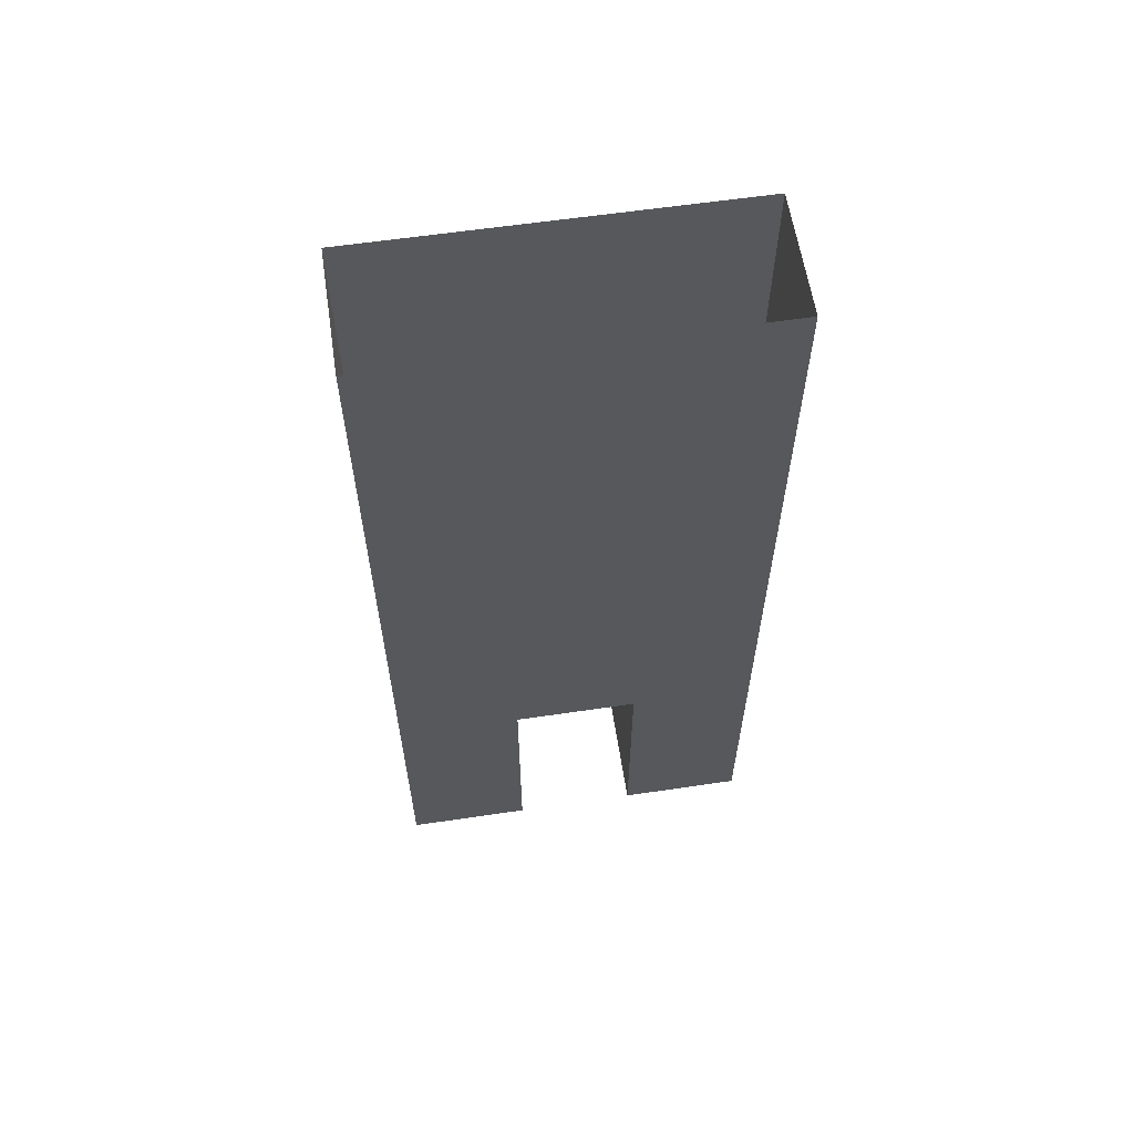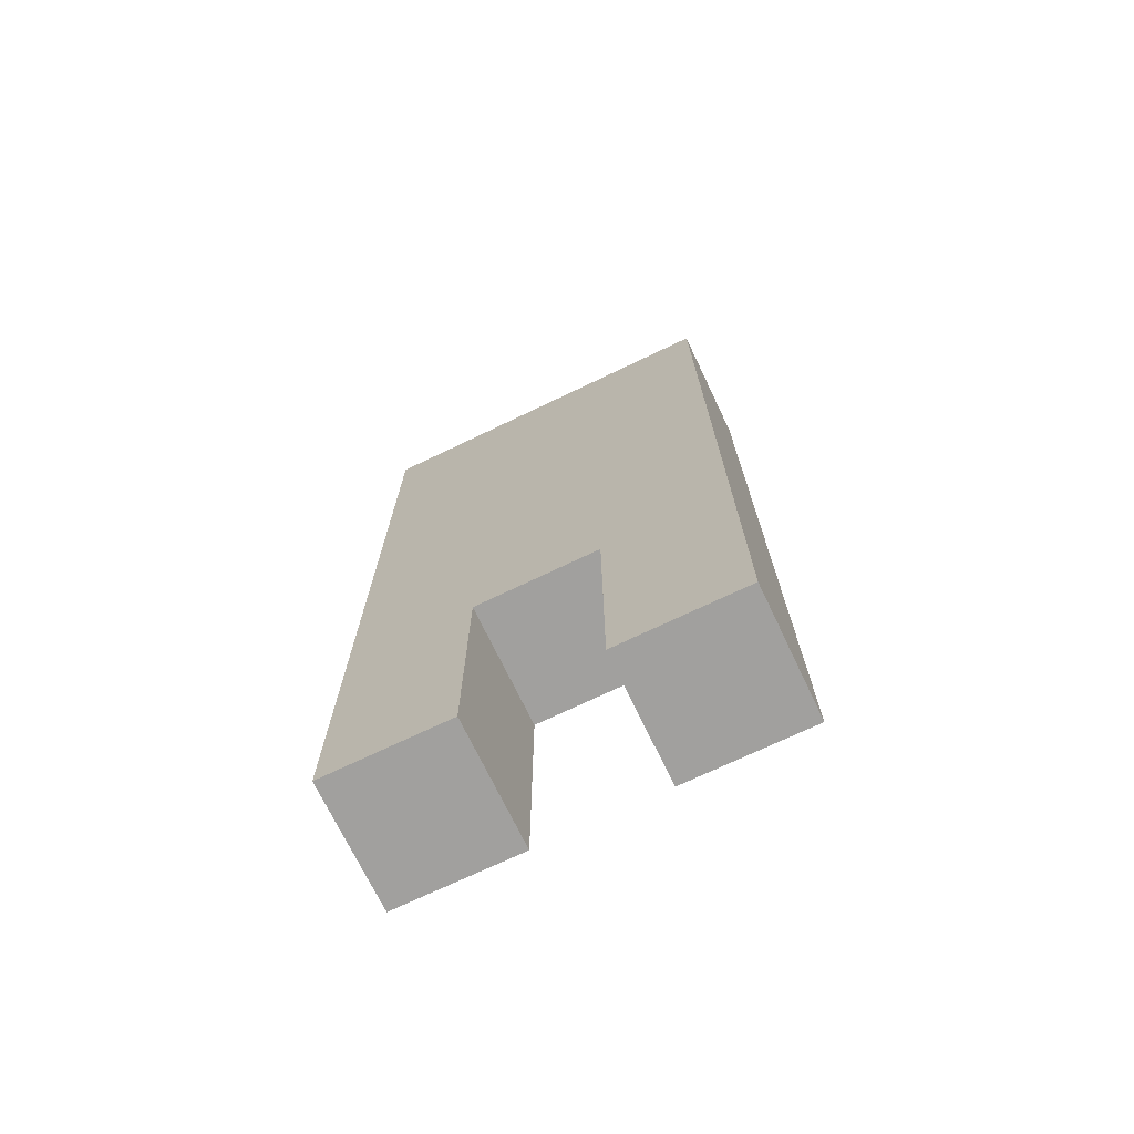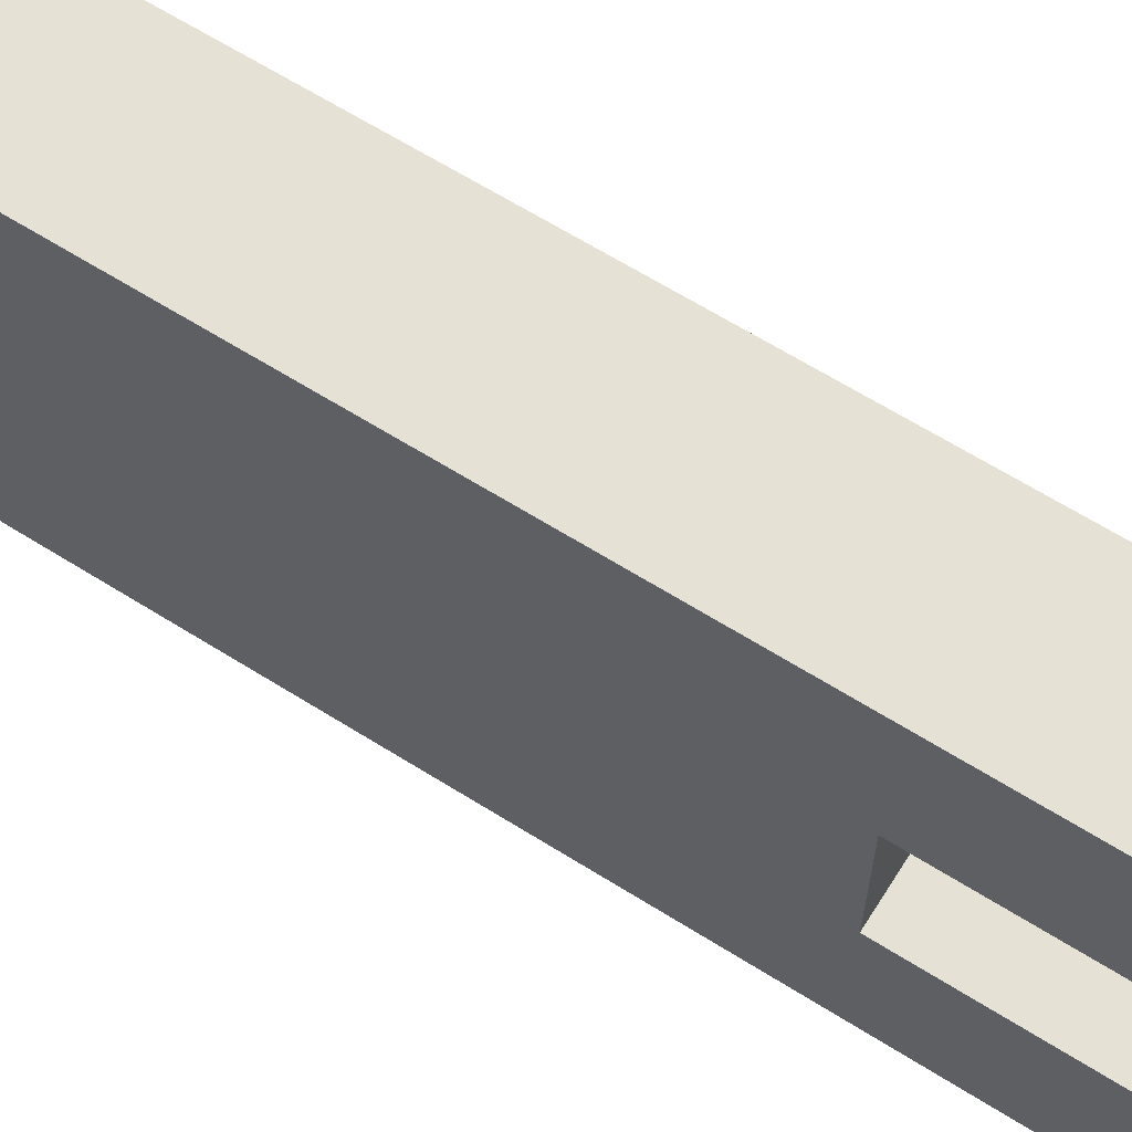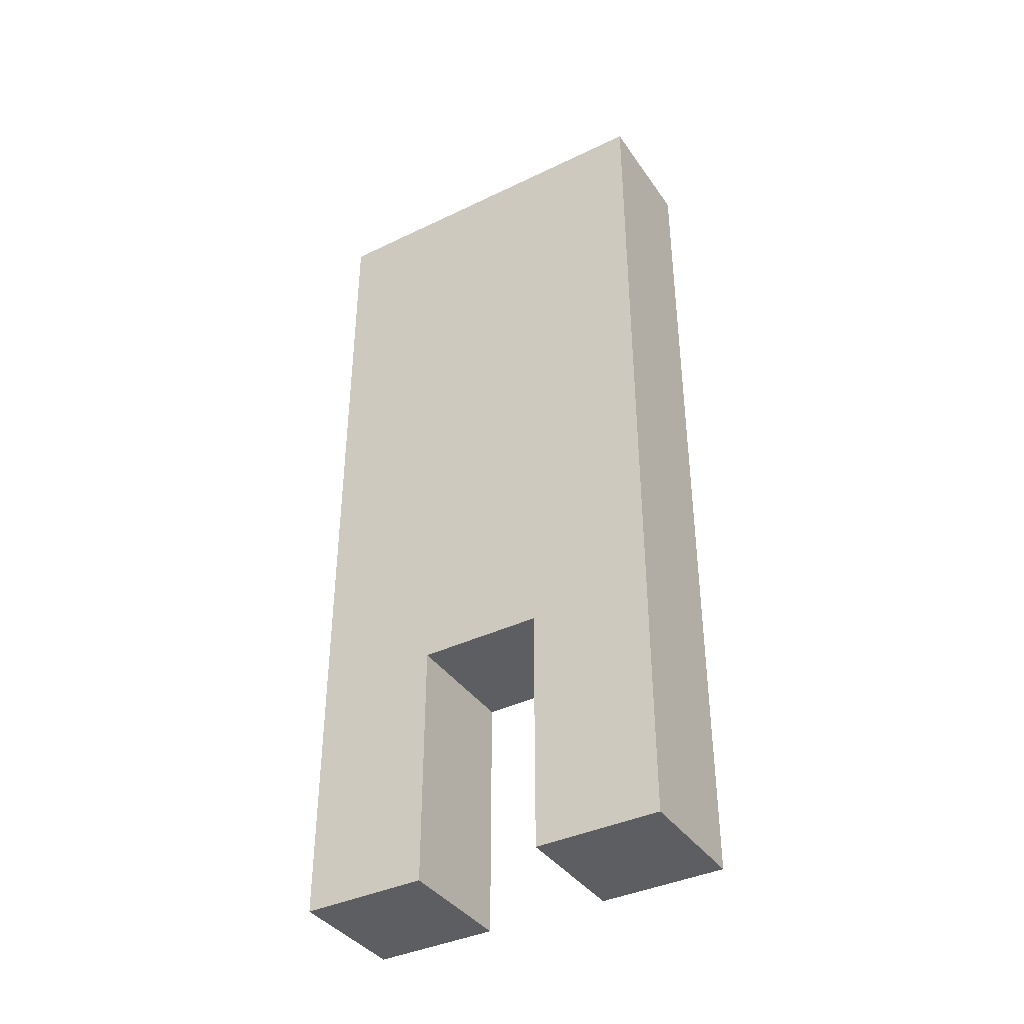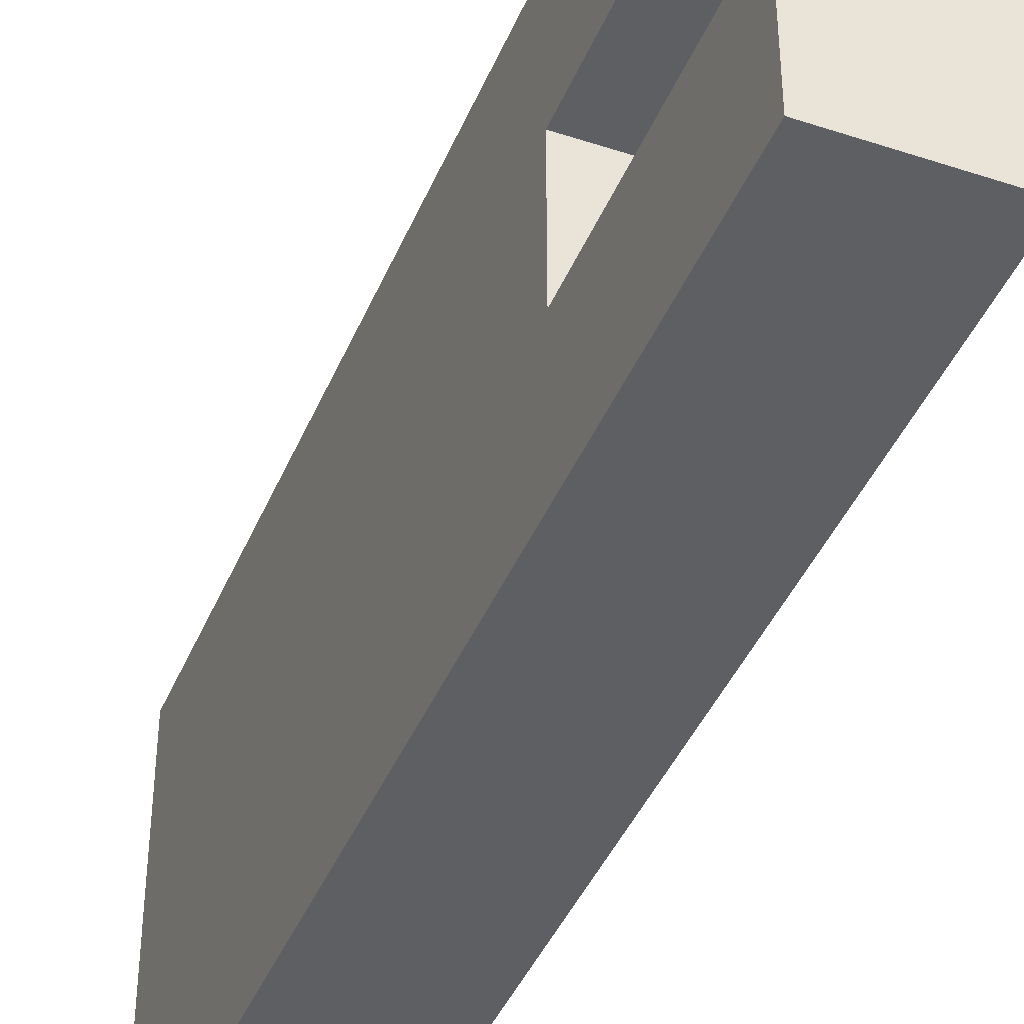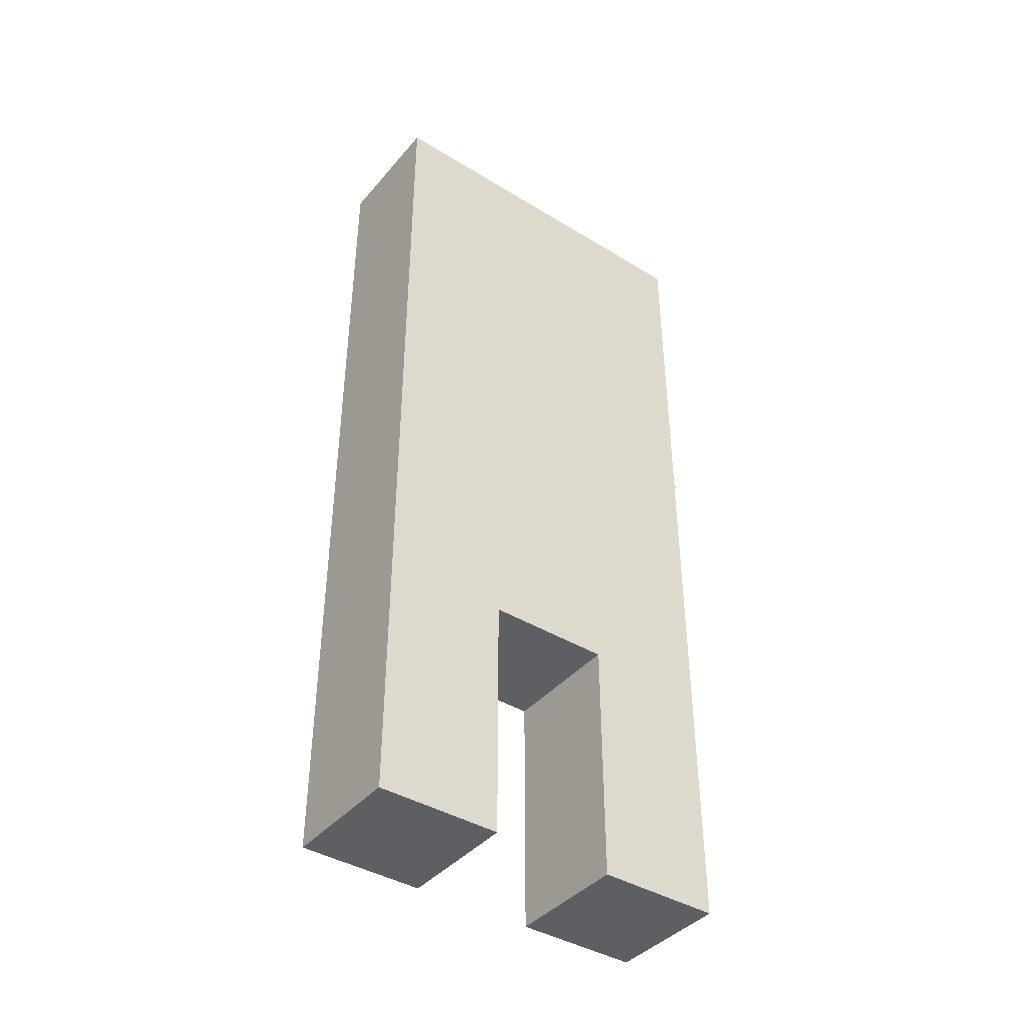
<metadata>
{"format":"obj","ext":"obj","renderer":"f3d","projection":"perspective","resolution":1024,"background":"white","views":[{"elev":60.4,"azim":81.4,"up":"+Y"},{"elev":-71.8,"azim":-64.4,"up":"+Y"},{"elev":64.7,"azim":-57.7,"up":"+Z"},{"elev":-38.8,"azim":-58.9,"up":"+Y"},{"elev":-42.0,"azim":-21.6,"up":"+Z"},{"elev":-41.1,"azim":53.5,"up":"+Y"}]}
</metadata>
<code>
g pb_Mesh174970
v 2 -8.733 -7.333
v -2 -8.733 -7.333
v 2 -8.733 -3.333
v -2 -8.733 -3.333
v 2 -8.733 -3.333
v -2 -8.733 -3.333
v -2 -0.7333 -3.333
v 2 -0.7333 -3.333
v -2 -8.733 -3.333
v -2 -8.733 -7.333
v -2 -0.7333 -7.333
v -2 -0.7333 -3.333
v -2 -0.7333 -7.333
v -2 20.27 -7.333
v -2 20.27 -3.333
v -2 -0.7333 -3.333
v -2 -8.733 -7.333
v 2 -8.733 -7.333
v 2 -0.7333 -7.333
v -2 -0.7333 -7.333
v 2 -0.7333 -7.333
v 2 20.27 -7.333
v -2 20.27 -7.333
v -2 -0.7333 -7.333
v 2 -8.733 -7.333
v 2 -8.733 -3.333
v 2 -0.7333 -3.333
v 2 -0.7333 -7.333
v 2 -0.7333 -3.333
v 2 20.27 -3.333
v 2 20.27 -7.333
v 2 -0.7333 -7.333
v 2 -0.7333 -3.333
v -2 -0.7333 -3.333
v 2 -0.7333 0.6667
v -2 -0.7333 0.6667
v -2 -0.7333 -3.333
v -2 20.27 -3.333
v -2 -0.7333 0.6667
v -2 20.27 0.6667
v 2 20.27 -3.333
v 2 -0.7333 -3.333
v 2 20.27 0.6667
v 2 -0.7333 0.6667
v 2 -8.733 0.6667
v -2 -8.733 0.6667
v 2 -8.733 4.667
v -2 -8.733 4.667
v 2 -8.733 4.667
v -2 -8.733 4.667
v -2 -2.733 4.667
v 2 -2.733 4.667
v -2 -8.733 4.667
v -2 -8.733 0.6667
v -2 -2.733 0.6667
v -2 -2.733 4.667
v -2 -8.733 0.6667
v 2 -8.733 0.6667
v 2 -2.733 0.6667
v -2 -2.733 0.6667
v 2 -8.733 0.6667
v 2 -8.733 4.667
v 2 -2.733 4.667
v 2 -2.733 0.6667
v 2 -8.733 4.667
v -2 -8.733 4.667
v 2 -8.733 4.667
v -2 -8.733 4.667
v -2 -8.733 4.667
v -2 -2.733 4.667
v -2 -8.733 4.667
v -2 -2.733 4.667
v 2 -2.733 4.667
v 2 -8.733 4.667
v 2 -2.733 4.667
v 2 -8.733 4.667
v -2 -2.733 4.667
v 2 -2.733 4.667
v -2 -2.733 4.667
v 2 -2.733 4.667
v 2 -2.733 4.667
v -2 -2.733 4.667
v -2 -0.7333 4.667
v 2 -0.7333 4.667
v -2 -0.7333 4.667
v -2 20.27 4.667
v 2 20.27 4.667
v 2 -0.7333 4.667
v -2 -2.733 4.667
v -2 -2.733 0.6667
v -2 -0.7333 0.6667
v -2 -0.7333 4.667
v -2 -0.7333 0.6667
v -2 20.27 0.6667
v -2 20.27 4.667
v -2 -0.7333 4.667
v 2 -2.733 0.6667
v 2 -0.7333 0.6667
v -2 -0.7333 0.6667
v -2 -2.733 0.6667
v 2 -2.733 4.667
v 2 -0.7333 4.667
v 2 -0.7333 0.6667
v 2 -2.733 0.6667
v 2 -0.7333 4.667
v 2 20.27 4.667
v 2 20.27 0.6667
v 2 -0.7333 0.6667
g pb_Mesh174970_0
f 3 2 1
f 3 4 2
f 7 6 5
f 7 5 8
f 11 10 9
f 11 9 12
f 14 13 16
f 14 16 15
f 19 18 20
f 18 17 20
f 22 21 23
f 21 24 23
f 27 26 28
f 26 25 28
f 30 29 31
f 29 32 31
f 35 34 33
f 35 36 34
f 39 38 37
f 39 40 38
f 43 42 41
f 43 44 42
f 47 46 45
f 47 48 46
f 51 50 49
f 51 49 52
f 55 54 53
f 55 53 56
f 59 58 60
f 58 57 60
f 63 62 64
f 62 61 64
f 67 66 65
f 67 68 66
f 71 70 69
f 71 72 70
f 75 74 73
f 75 76 74
f 79 78 77
f 79 80 78
f 83 82 81
f 83 81 84
f 86 85 88
f 86 88 87
f 91 90 89
f 91 89 92
f 94 93 96
f 94 96 95
f 98 97 99
f 97 100 99
f 102 101 103
f 101 104 103
f 106 105 107
f 105 108 107

</code>
